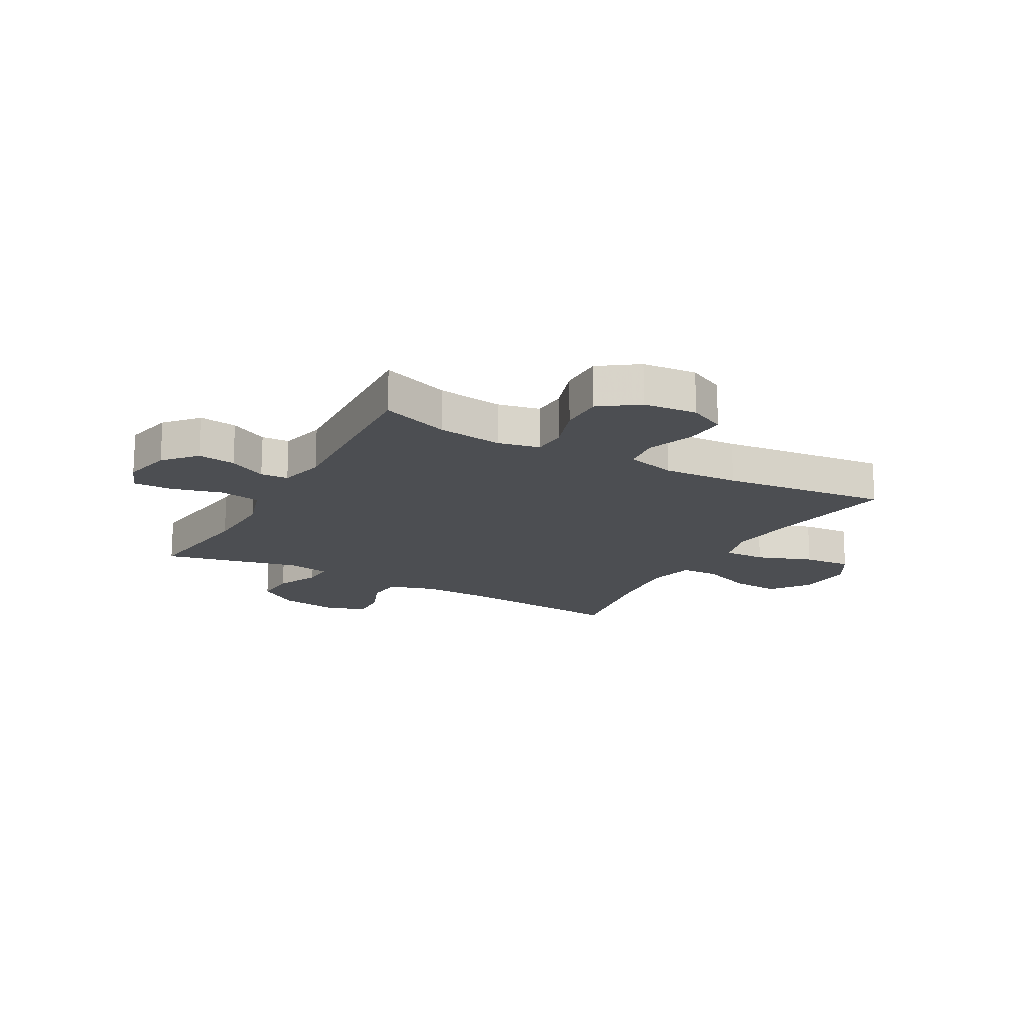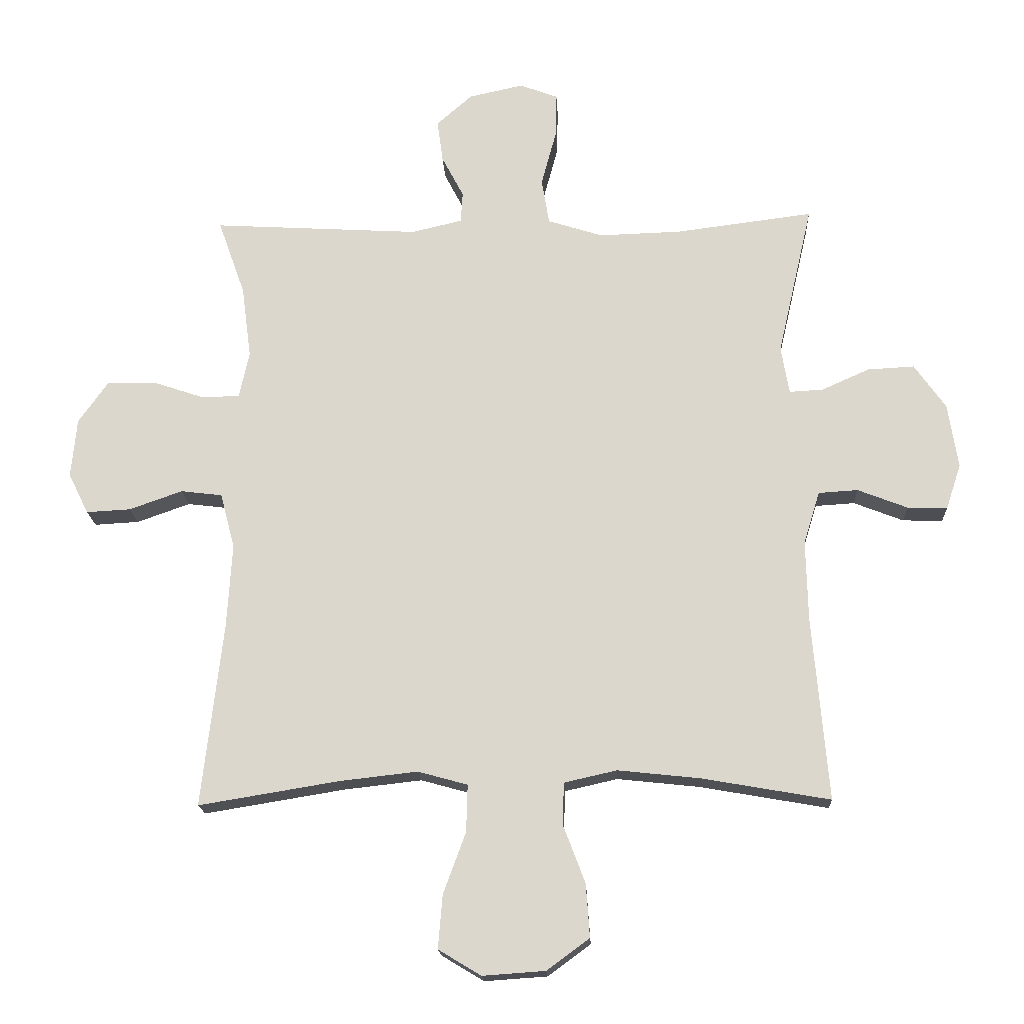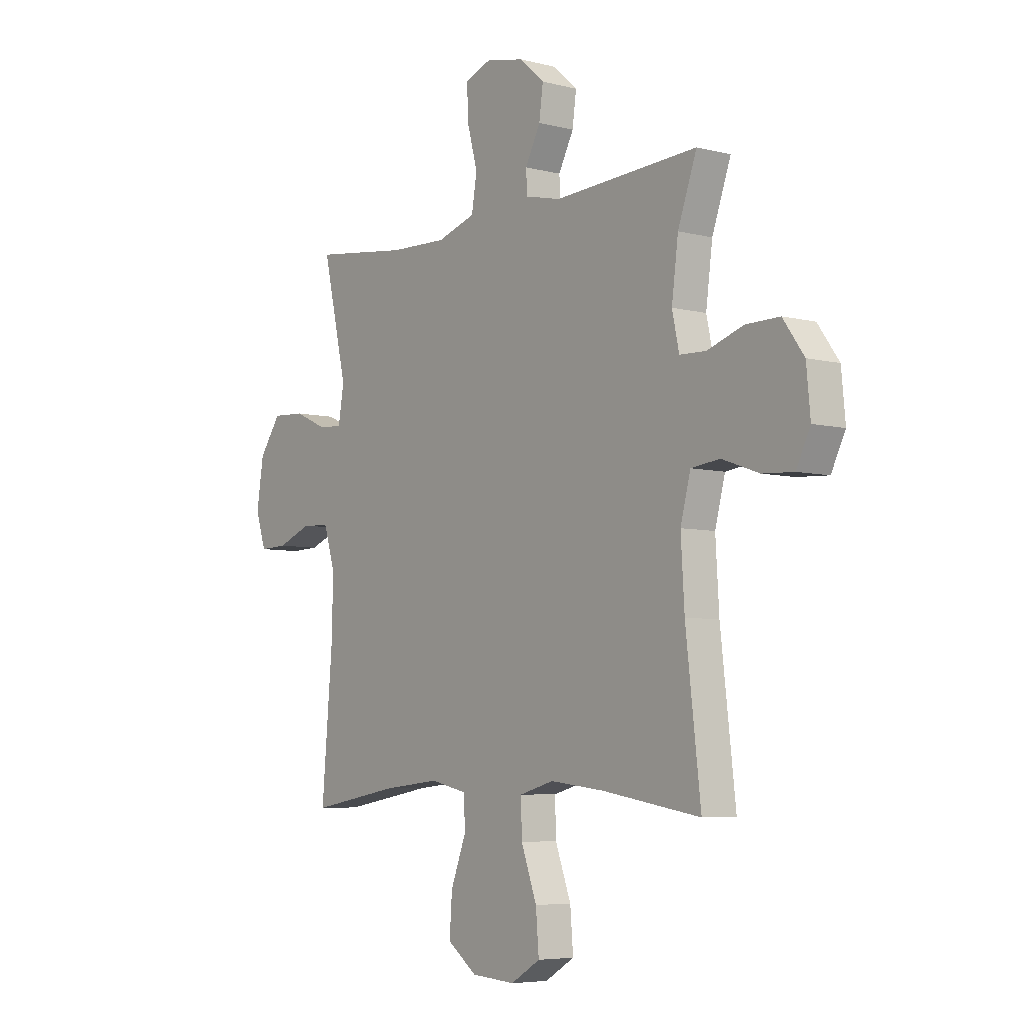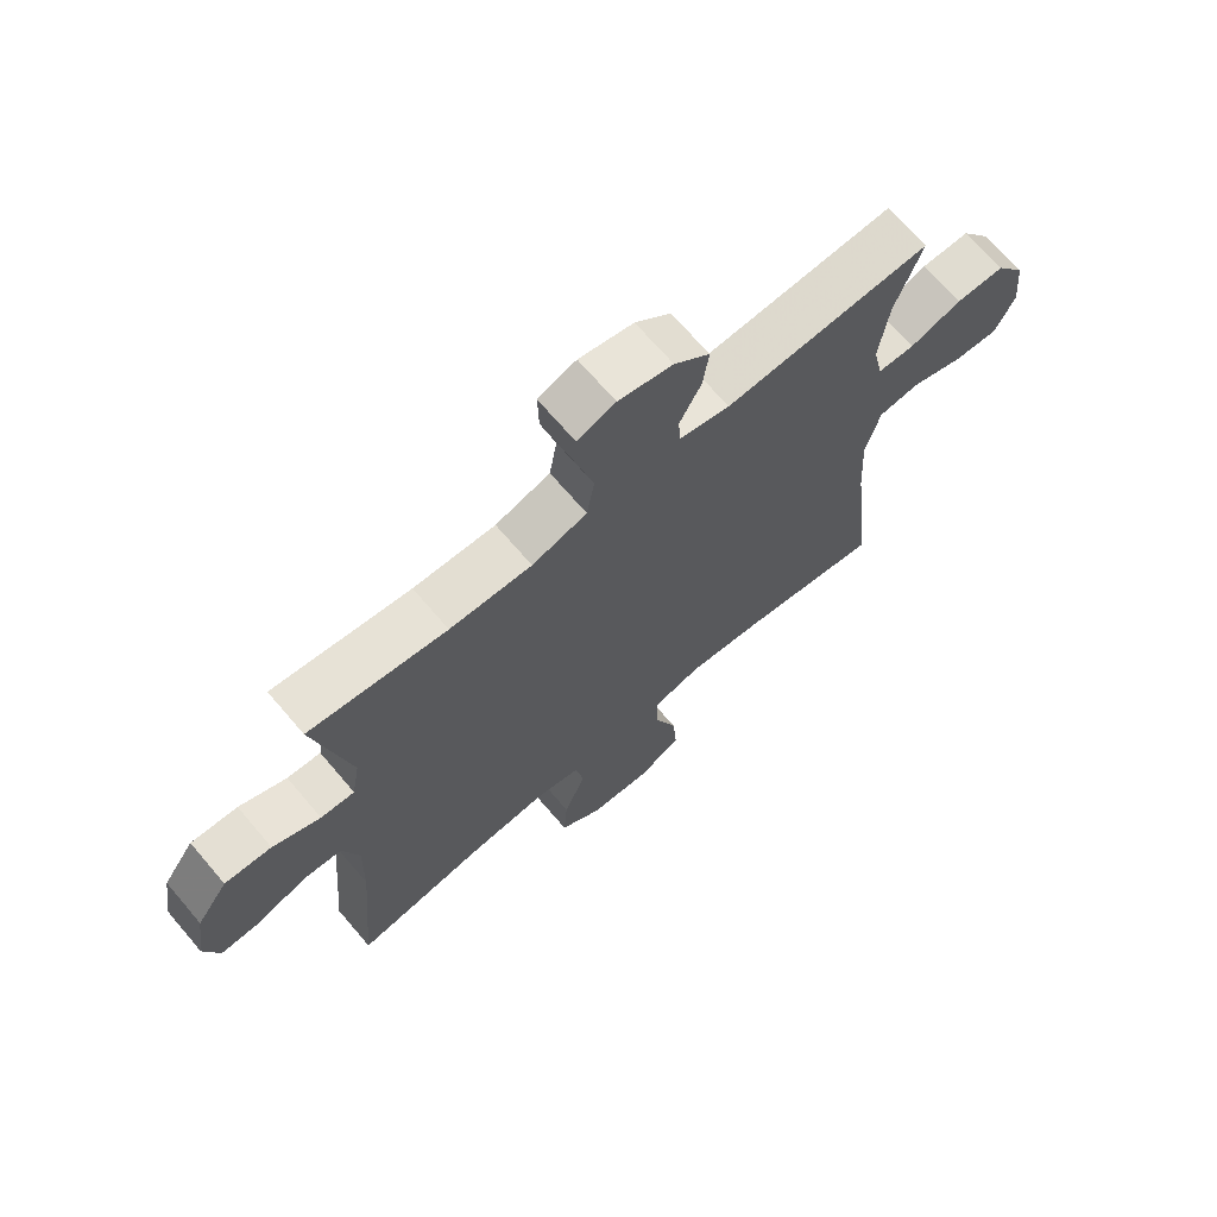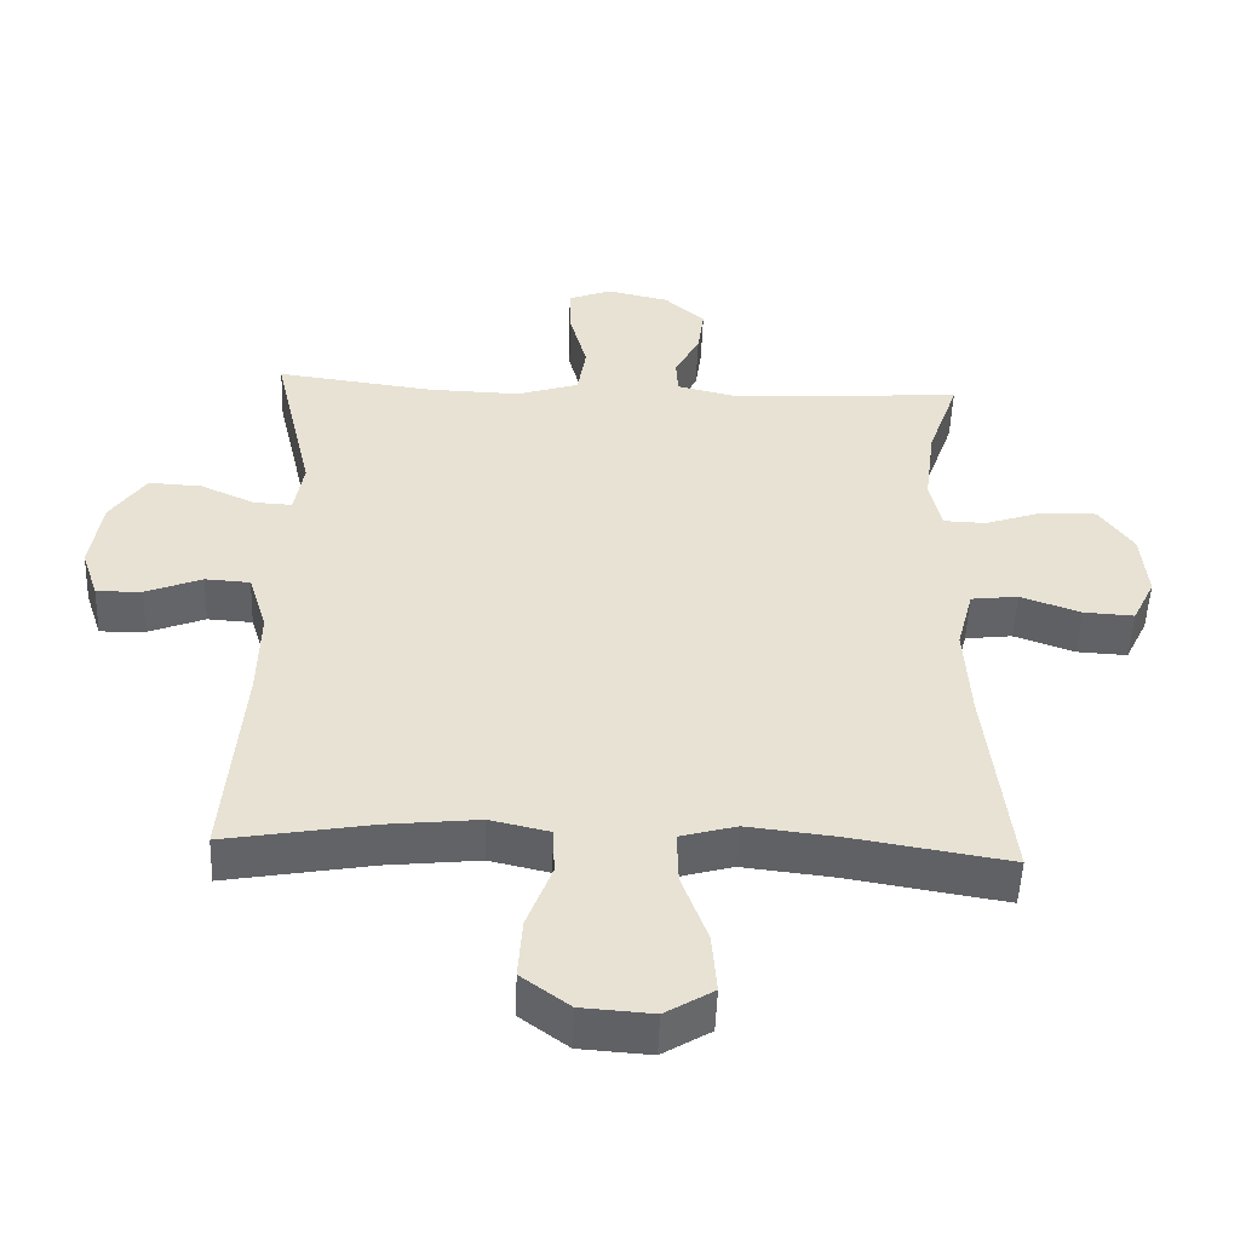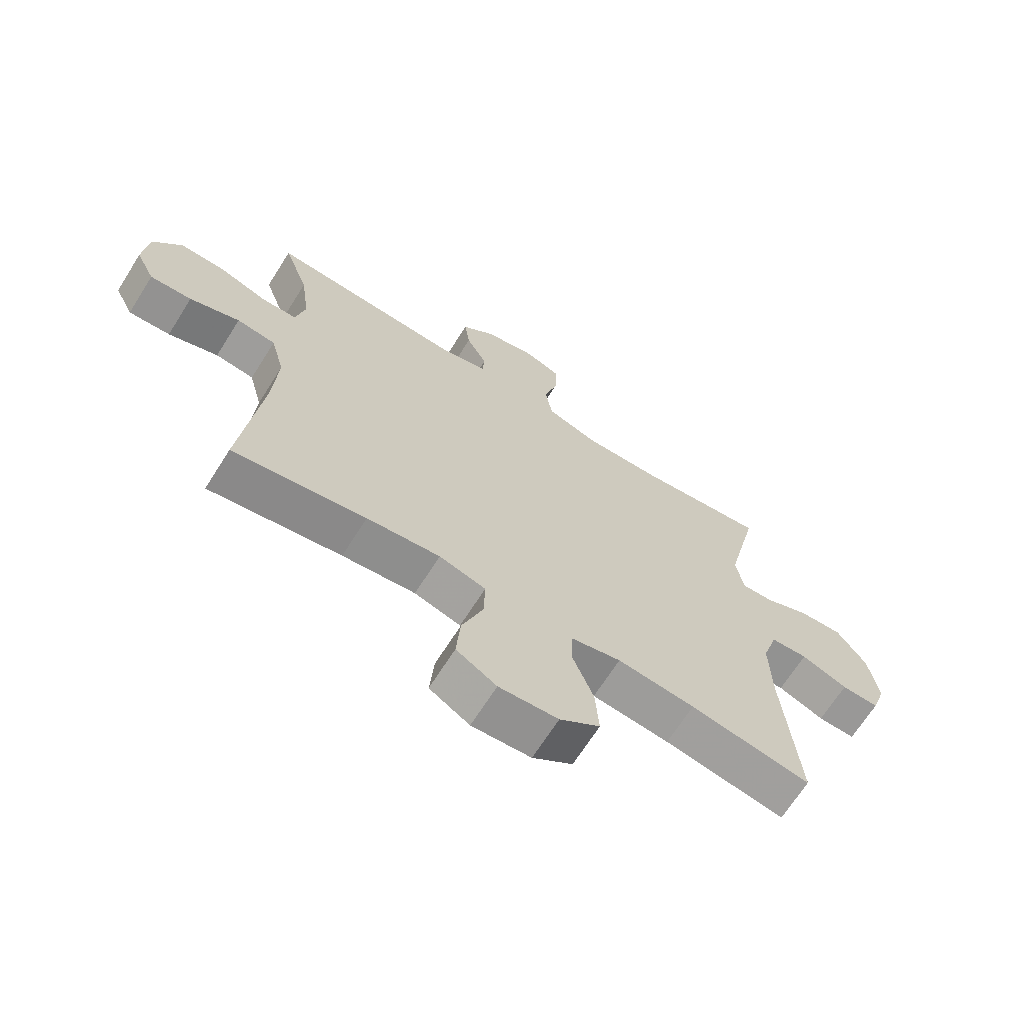
<metadata>
{"format":"obj","ext":"obj","renderer":"f3d","projection":"perspective","resolution":1024,"background":"white","views":[{"elev":-17.0,"azim":60.8,"up":"+Y"},{"elev":-17.5,"azim":-177.3,"up":"+Z"},{"elev":-5.8,"azim":52.1,"up":"+Z"},{"elev":69.1,"azim":-40.5,"up":"+Z"},{"elev":-50.7,"azim":-2.2,"up":"+Z"},{"elev":-67.9,"azim":147.7,"up":"+Z"}]}
</metadata>
<code>
v -0.5 0.07 0.5
v -0.28 0.07 0.472
v -0.149 0.07 0.468
v -0.061 0.07 0.496
v -0.049 0.07 0.569
v -0.073 0.07 0.658
v -0.075 0.07 0.729
v -0.014 0.07 0.752
v 0.073 0.07 0.733
v 0.13 0.07 0.683
v 0.121 0.07 0.616
v 0.086 0.07 0.549
v 0.089 0.07 0.5
v 0.17 0.07 0.481
v 0.5 0.07 0.5
v 0.457 0.07 0.379
v 0.442 0.07 0.264
v 0.458 0.07 0.19
v 0.518 0.07 0.188
v 0.601 0.07 0.216
v 0.678 0.07 0.217
v 0.726 0.07 0.15
v 0.735 0.07 0.055
v 0.703 0.07 -0.01
v 0.632 0.07 -0.006
v 0.547 0.07 0.024
v 0.481 0.07 0.016
v 0.458 0.07 -0.072
v 0.466 0.07 -0.206
v 0.5 0.07 -0.5
v 0.275 0.07 -0.463
v 0.151 0.07 -0.449
v 0.072 0.07 -0.471
v 0.074 0.07 -0.546
v 0.11 0.07 -0.644
v 0.117 0.07 -0.729
v 0.049 0.07 -0.77
v -0.051 0.07 -0.763
v -0.119 0.07 -0.713
v -0.113 0.07 -0.628
v -0.078 0.07 -0.536
v -0.08 0.07 -0.469
v -0.164 0.07 -0.45
v -0.295 0.07 -0.464
v -0.5 0.07 -0.5
v -0.475 0.07 -0.207
v -0.472 0.07 -0.079
v -0.498 0.07 0.005
v -0.561 0.07 0.009
v -0.64 0.07 -0.022
v -0.704 0.07 -0.024
v -0.728 0.07 0.048
v -0.712 0.07 0.151
v -0.662 0.07 0.222
v -0.587 0.07 0.218
v -0.511 0.07 0.184
v -0.457 0.07 0.181
v -0.444 0.07 0.257
v -0.5 0 0.5
v -0.28 0 0.472
v -0.149 0 0.468
v -0.061 0 0.496
v -0.049 0 0.569
v -0.073 0 0.658
v -0.075 0 0.729
v -0.014 0 0.752
v 0.073 0 0.733
v 0.13 0 0.683
v 0.121 0 0.616
v 0.086 0 0.549
v 0.089 0 0.5
v 0.17 0 0.481
v 0.5 0 0.5
v 0.457 0 0.379
v 0.442 0 0.264
v 0.458 0 0.19
v 0.518 0 0.188
v 0.601 0 0.216
v 0.678 0 0.217
v 0.726 0 0.15
v 0.735 0 0.055
v 0.703 0 -0.01
v 0.632 0 -0.006
v 0.547 0 0.024
v 0.481 0 0.016
v 0.458 0 -0.072
v 0.466 0 -0.206
v 0.5 0 -0.5
v 0.275 0 -0.463
v 0.151 0 -0.449
v 0.072 0 -0.471
v 0.074 0 -0.546
v 0.11 0 -0.644
v 0.117 0 -0.729
v 0.049 0 -0.77
v -0.051 0 -0.763
v -0.119 0 -0.713
v -0.113 0 -0.628
v -0.078 0 -0.536
v -0.08 0 -0.469
v -0.164 0 -0.45
v -0.295 0 -0.464
v -0.5 0 -0.5
v -0.475 0 -0.207
v -0.472 0 -0.079
v -0.498 0 0.005
v -0.561 0 0.009
v -0.64 0 -0.022
v -0.704 0 -0.024
v -0.728 0 0.048
v -0.712 0 0.151
v -0.662 0 0.222
v -0.587 0 0.218
v -0.511 0 0.184
v -0.457 0 0.181
v -0.444 0 0.257
f 53 54 55 56
f 53 56 57
f 52 53 57
f 49 50 51 52
f 48 49 52 57
f 47 48 57
f 46 47 57 58
f 44 45 46
f 43 44 46 58
f 38 39 40 41
f 38 41 42
f 37 38 42
f 34 35 36 37
f 33 34 37 42
f 32 33 42 43
f 29 30 31
f 28 29 31 32
f 27 28 32 43
f 23 24 25 26
f 23 26 27
f 22 23 27
f 19 20 21 22
f 18 19 22 27
f 17 18 27 43
f 14 15 16
f 13 14 16 17
f 9 10 11 12
f 9 12 13
f 8 9 13
f 5 6 7 8
f 4 5 8 13
f 3 4 13 17
f 43 58 1 2
f 2 3 17 43
f 114 113 112 111
f 115 114 111
f 115 111 110
f 110 109 108 107
f 115 110 107 106
f 115 106 105
f 116 115 105 104
f 104 103 102
f 116 104 102 101
f 99 98 97 96
f 100 99 96
f 100 96 95
f 95 94 93 92
f 100 95 92 91
f 101 100 91 90
f 89 88 87
f 90 89 87 86
f 101 90 86 85
f 84 83 82 81
f 85 84 81
f 85 81 80
f 80 79 78 77
f 85 80 77 76
f 101 85 76 75
f 74 73 72
f 75 74 72 71
f 70 69 68 67
f 71 70 67
f 71 67 66
f 66 65 64 63
f 71 66 63 62
f 75 71 62 61
f 60 59 116 101
f 101 75 61 60
f 1 59 60 2
f 2 60 61 3
f 3 61 62 4
f 4 62 63 5
f 5 63 64 6
f 6 64 65 7
f 7 65 66 8
f 8 66 67 9
f 9 67 68 10
f 10 68 69 11
f 11 69 70 12
f 12 70 71 13
f 13 71 72 14
f 14 72 73 15
f 15 73 74 16
f 16 74 75 17
f 17 75 76 18
f 18 76 77 19
f 19 77 78 20
f 20 78 79 21
f 21 79 80 22
f 22 80 81 23
f 23 81 82 24
f 24 82 83 25
f 25 83 84 26
f 26 84 85 27
f 27 85 86 28
f 28 86 87 29
f 29 87 88 30
f 30 88 89 31
f 31 89 90 32
f 32 90 91 33
f 33 91 92 34
f 34 92 93 35
f 35 93 94 36
f 36 94 95 37
f 37 95 96 38
f 38 96 97 39
f 39 97 98 40
f 40 98 99 41
f 41 99 100 42
f 42 100 101 43
f 43 101 102 44
f 44 102 103 45
f 45 103 104 46
f 46 104 105 47
f 47 105 106 48
f 48 106 107 49
f 49 107 108 50
f 50 108 109 51
f 51 109 110 52
f 52 110 111 53
f 53 111 112 54
f 54 112 113 55
f 55 113 114 56
f 56 114 115 57
f 57 115 116 58
f 58 116 59 1

</code>
